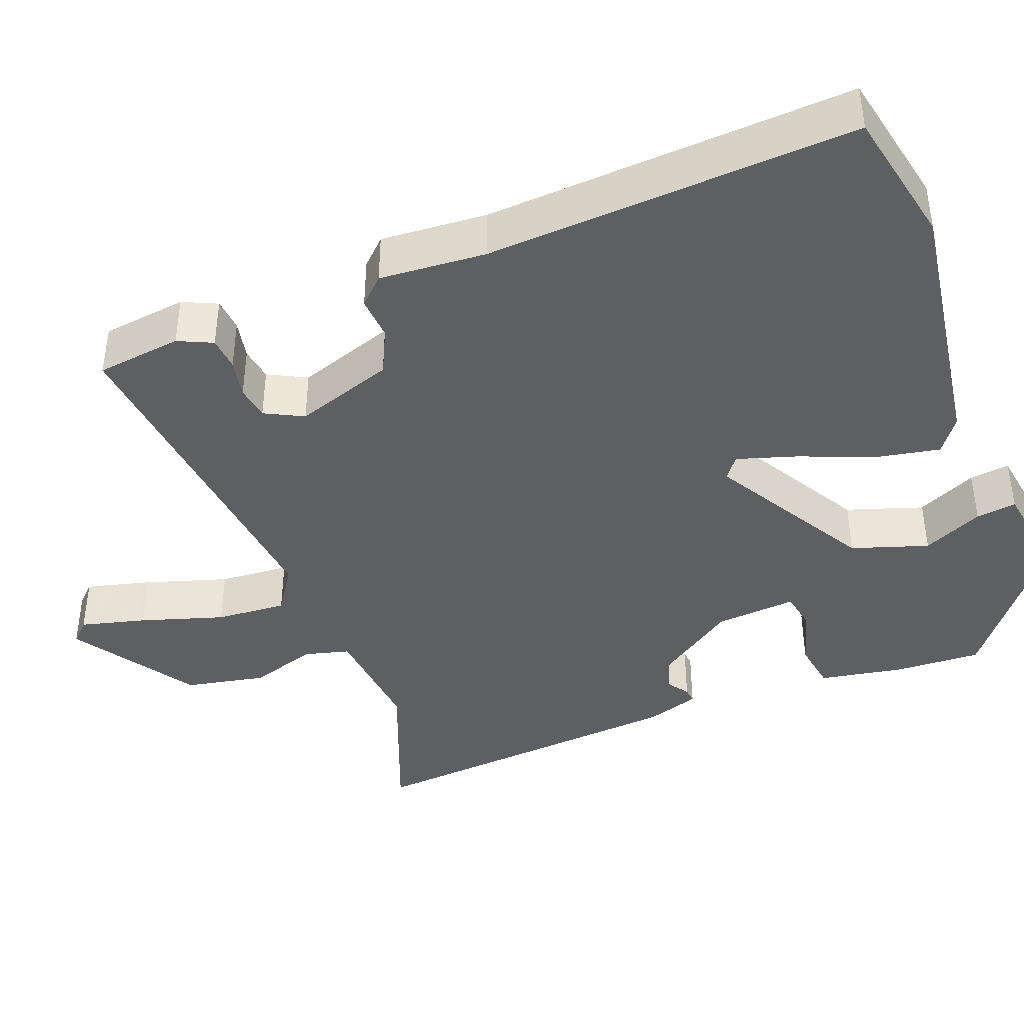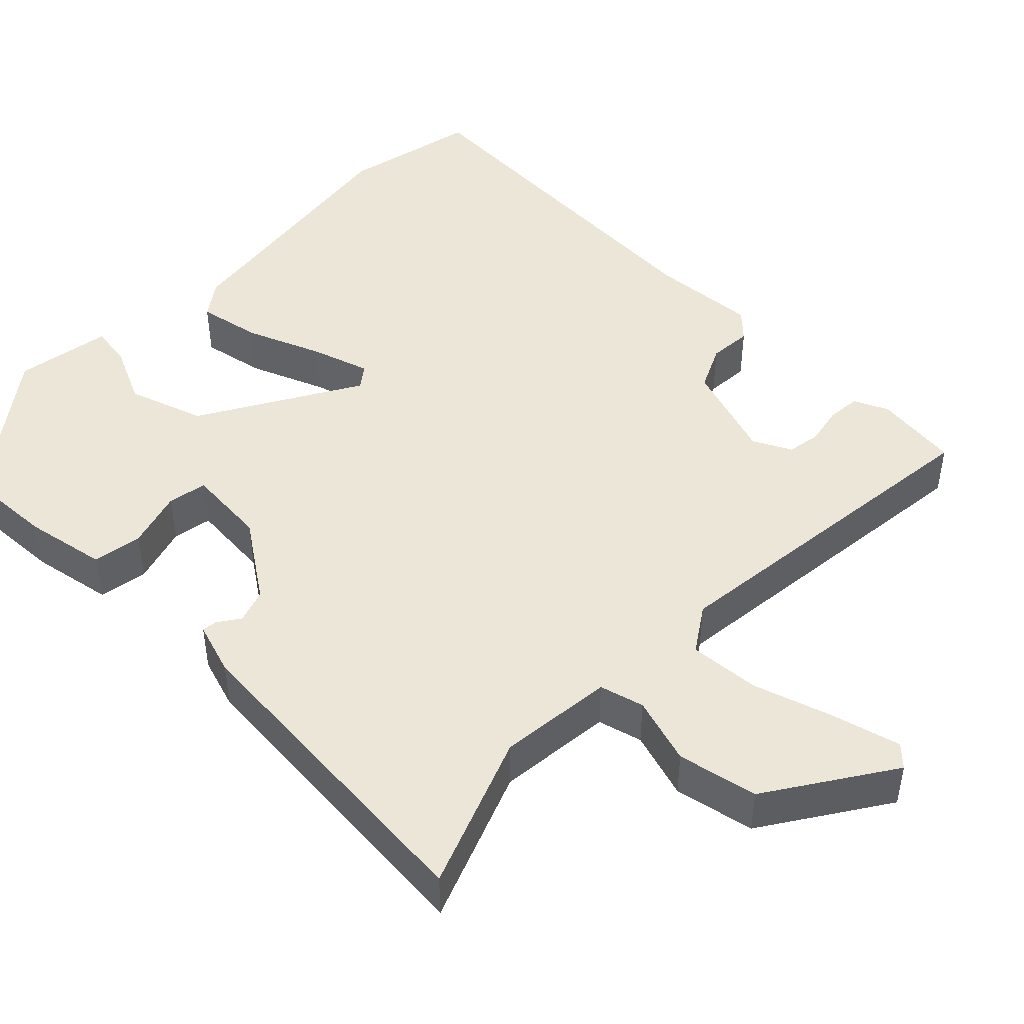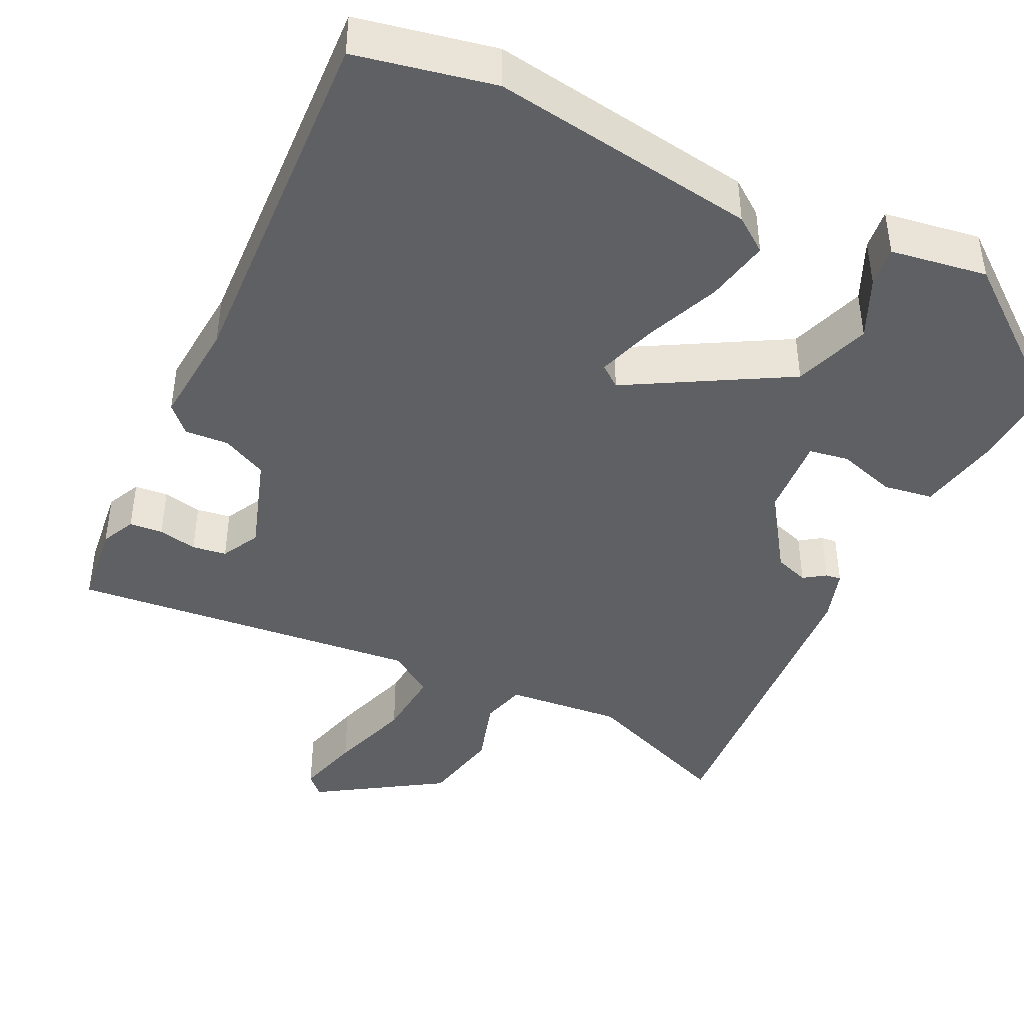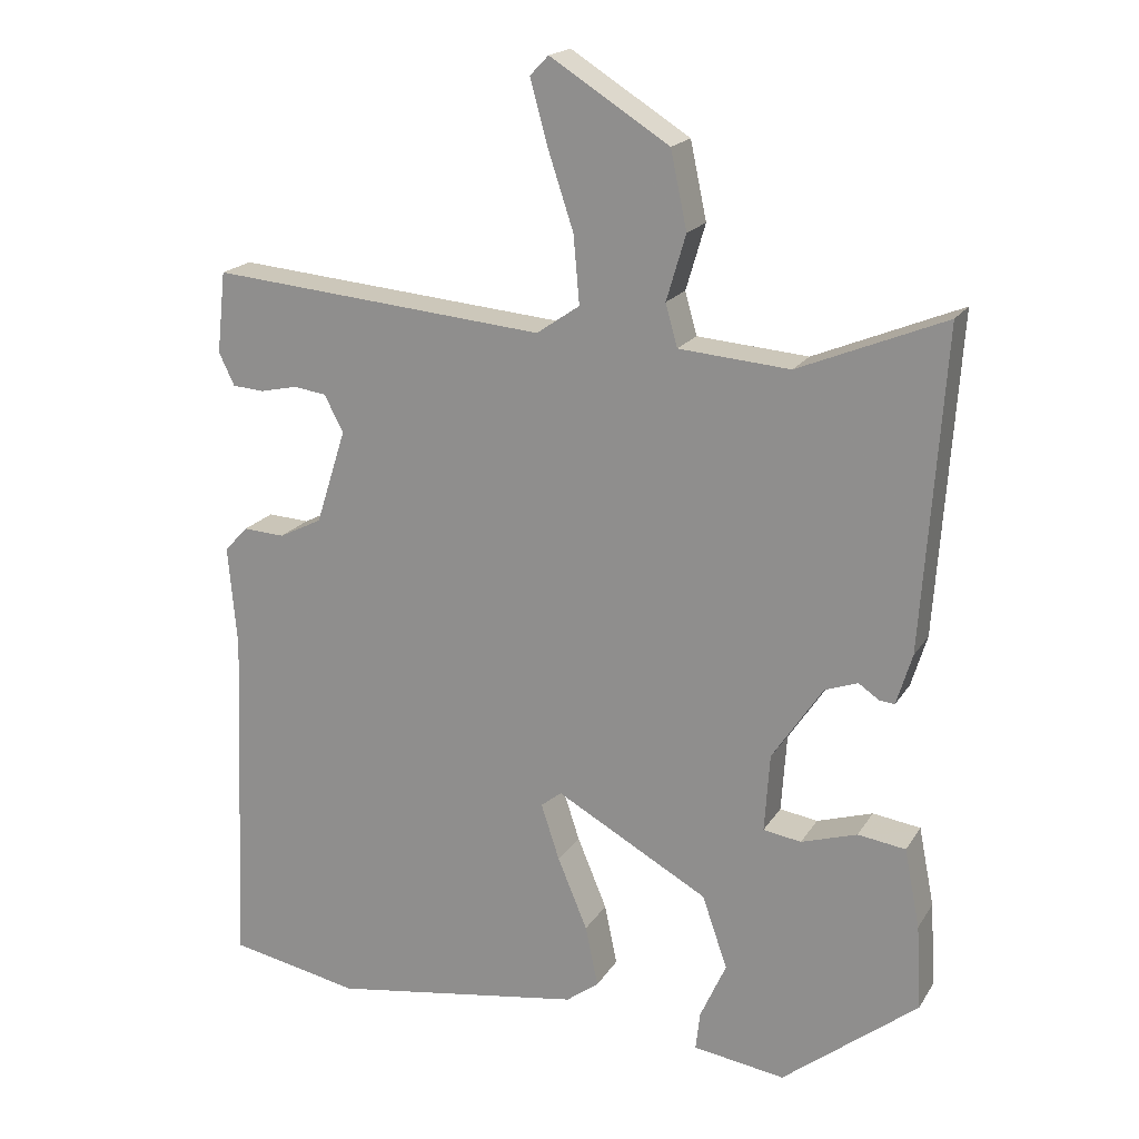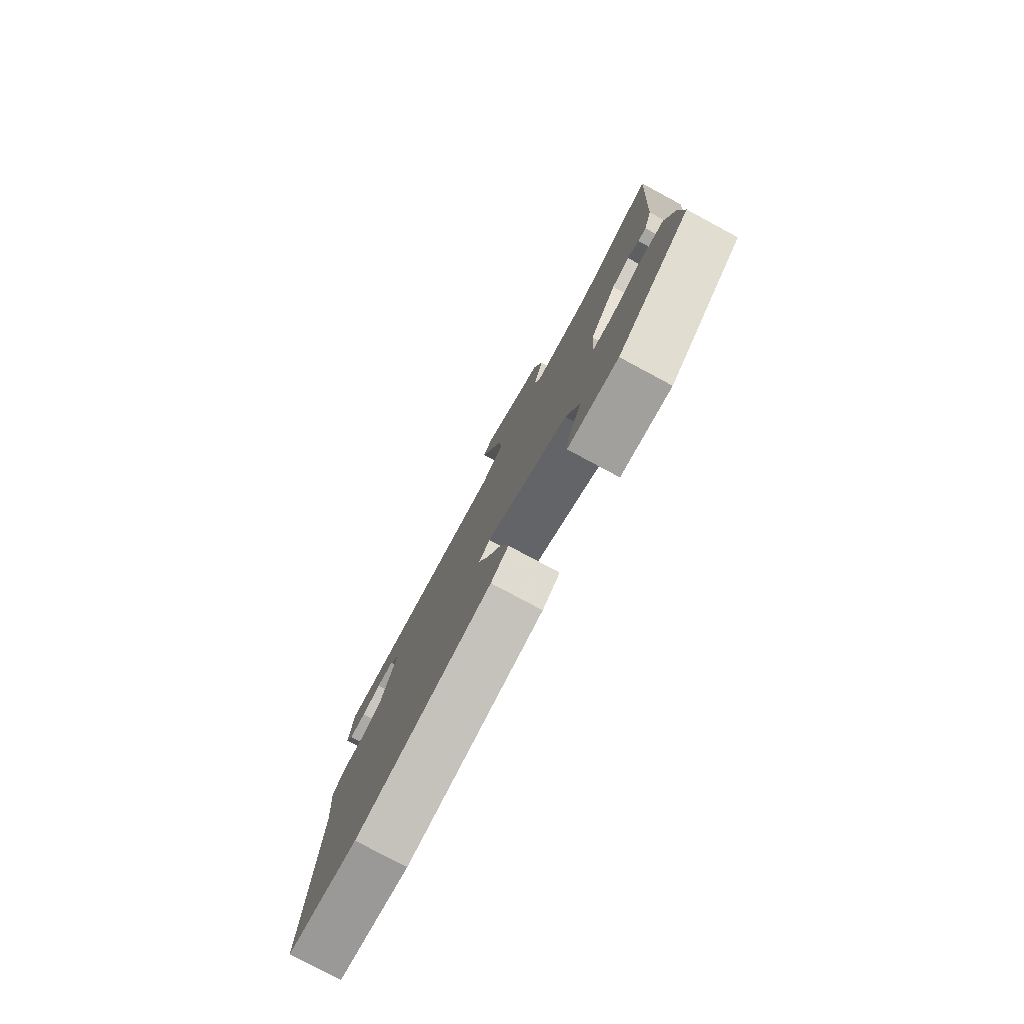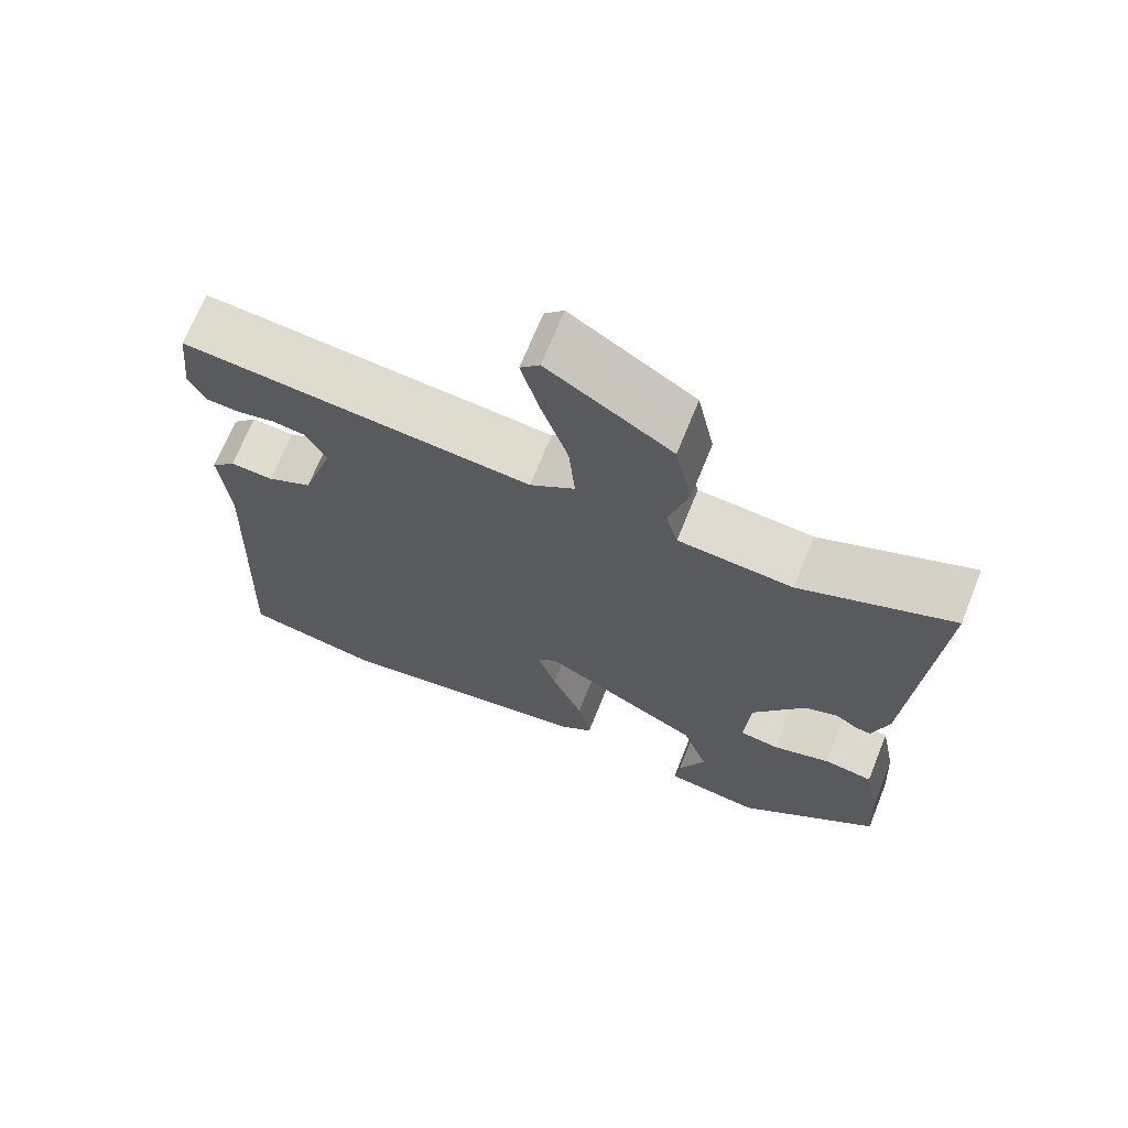
<metadata>
{"format":"obj","ext":"obj","renderer":"f3d","projection":"perspective","resolution":1024,"background":"white","views":[{"elev":-41.0,"azim":111.9,"up":"+Y"},{"elev":46.1,"azim":-44.6,"up":"+Y"},{"elev":-42.8,"azim":154.7,"up":"+Y"},{"elev":19.0,"azim":-157.2,"up":"+Z"},{"elev":-79.6,"azim":-118.2,"up":"+Z"},{"elev":69.2,"azim":-158.1,"up":"+Z"}]}
</metadata>
<code>
v -0.481 0.07 0.532
v -0.284 0.07 0.451
v -0.135 0.07 0.463
v -0.119 0.07 0.52
v -0.145 0.07 0.608
v -0.123 0.07 0.711
v 0.037 0.07 0.812
v 0.062 0.07 0.786
v 0.039 0.07 0.702
v 0.004 0.07 0.596
v -0.004 0.07 0.505
v 0.054 0.07 0.465
v 0.507 0.07 0.505
v 0.519 0.07 0.395
v 0.498 0.07 0.351
v 0.455 0.07 0.348
v 0.405 0.07 0.359
v 0.361 0.07 0.353
v 0.335 0.07 0.304
v 0.376 0.07 0.176
v 0.434 0.07 0.147
v 0.49 0.07 0.15
v 0.522 0.07 0.116
v 0.51 0.07 -0.021
v 0.53 0.07 -0.494
v 0.353 0.07 -0.528
v 0.012 0.07 -0.473
v -0.032 0.07 -0.44
v -0.015 0.07 -0.358
v 0.025 0.07 -0.262
v 0.05 0.07 -0.186
v 0.022 0.07 -0.164
v -0.183 0.07 -0.278
v -0.217 0.07 -0.376
v -0.182 0.07 -0.454
v -0.176 0.07 -0.506
v -0.3 0.07 -0.524
v -0.482 0.07 -0.379
v -0.475 0.07 -0.265
v -0.454 0.07 -0.159
v -0.39 0.07 -0.15
v -0.315 0.07 -0.174
v -0.264 0.07 -0.166
v -0.271 0.07 -0.061
v -0.339 0.07 0.041
v -0.383 0.07 0.057
v -0.411 0.07 0.038
v -0.431 0.07 0.036
v -0.452 0.07 0.105
v -0.481 0 0.532
v -0.284 0 0.451
v -0.135 0 0.463
v -0.119 0 0.52
v -0.145 0 0.608
v -0.123 0 0.711
v 0.037 0 0.812
v 0.062 0 0.786
v 0.039 0 0.702
v 0.004 0 0.596
v -0.004 0 0.505
v 0.054 0 0.465
v 0.507 0 0.505
v 0.519 0 0.395
v 0.498 0 0.351
v 0.455 0 0.348
v 0.405 0 0.359
v 0.361 0 0.353
v 0.335 0 0.304
v 0.376 0 0.176
v 0.434 0 0.147
v 0.49 0 0.15
v 0.522 0 0.116
v 0.51 0 -0.021
v 0.53 0 -0.494
v 0.353 0 -0.528
v 0.012 0 -0.473
v -0.032 0 -0.44
v -0.015 0 -0.358
v 0.025 0 -0.262
v 0.05 0 -0.186
v 0.022 0 -0.164
v -0.183 0 -0.278
v -0.217 0 -0.376
v -0.182 0 -0.454
v -0.176 0 -0.506
v -0.3 0 -0.524
v -0.482 0 -0.379
v -0.475 0 -0.265
v -0.454 0 -0.159
v -0.39 0 -0.15
v -0.315 0 -0.174
v -0.264 0 -0.166
v -0.271 0 -0.061
v -0.339 0 0.041
v -0.383 0 0.057
v -0.411 0 0.038
v -0.431 0 0.036
v -0.452 0 0.105
f 49 1 2
f 48 49 2
f 47 48 2
f 46 47 2
f 45 46 2 3
f 44 45 3
f 43 44 3 4
f 40 41 42
f 39 40 42
f 38 39 42
f 37 38 42
f 36 37 42
f 35 36 42
f 34 35 42
f 33 34 42 43
f 32 33 43 4
f 28 29 30
f 27 28 30
f 26 27 30
f 25 26 30
f 24 25 30
f 24 30 31
f 23 24 31
f 22 23 31
f 21 22 31
f 20 21 31 32
f 15 16 17
f 14 15 17
f 13 14 17
f 12 13 17
f 12 17 18
f 8 9 10
f 7 8 10
f 6 7 10
f 5 6 10
f 4 5 10
f 4 10 11
f 19 20 32 4
f 12 18 19 4
f 4 11 12
f 51 50 98
f 51 98 97
f 51 97 96
f 51 96 95
f 52 51 95 94
f 52 94 93
f 53 52 93 92
f 91 90 89
f 91 89 88
f 91 88 87
f 91 87 86
f 91 86 85
f 91 85 84
f 91 84 83
f 92 91 83 82
f 53 92 82 81
f 79 78 77
f 79 77 76
f 79 76 75
f 79 75 74
f 79 74 73
f 80 79 73
f 80 73 72
f 80 72 71
f 80 71 70
f 81 80 70 69
f 66 65 64
f 66 64 63
f 66 63 62
f 66 62 61
f 67 66 61
f 59 58 57
f 59 57 56
f 59 56 55
f 59 55 54
f 59 54 53
f 60 59 53
f 53 81 69 68
f 53 68 67 61
f 61 60 53
f 1 50 51 2
f 2 51 52 3
f 3 52 53 4
f 4 53 54 5
f 5 54 55 6
f 6 55 56 7
f 7 56 57 8
f 8 57 58 9
f 9 58 59 10
f 10 59 60 11
f 11 60 61 12
f 12 61 62 13
f 13 62 63 14
f 14 63 64 15
f 15 64 65 16
f 16 65 66 17
f 17 66 67 18
f 18 67 68 19
f 19 68 69 20
f 20 69 70 21
f 21 70 71 22
f 22 71 72 23
f 23 72 73 24
f 24 73 74 25
f 25 74 75 26
f 26 75 76 27
f 27 76 77 28
f 28 77 78 29
f 29 78 79 30
f 30 79 80 31
f 31 80 81 32
f 32 81 82 33
f 33 82 83 34
f 34 83 84 35
f 35 84 85 36
f 36 85 86 37
f 37 86 87 38
f 38 87 88 39
f 39 88 89 40
f 40 89 90 41
f 41 90 91 42
f 42 91 92 43
f 43 92 93 44
f 44 93 94 45
f 45 94 95 46
f 46 95 96 47
f 47 96 97 48
f 48 97 98 49
f 49 98 50 1

</code>
